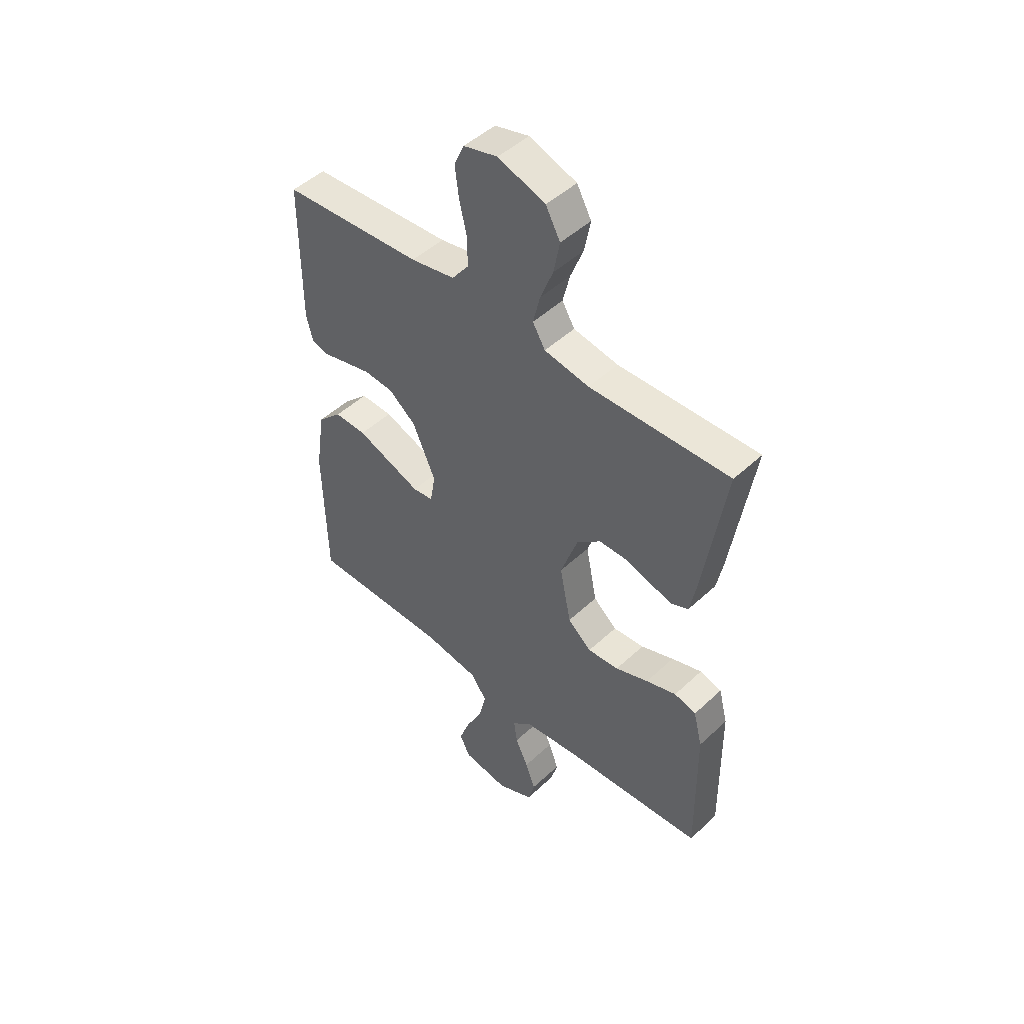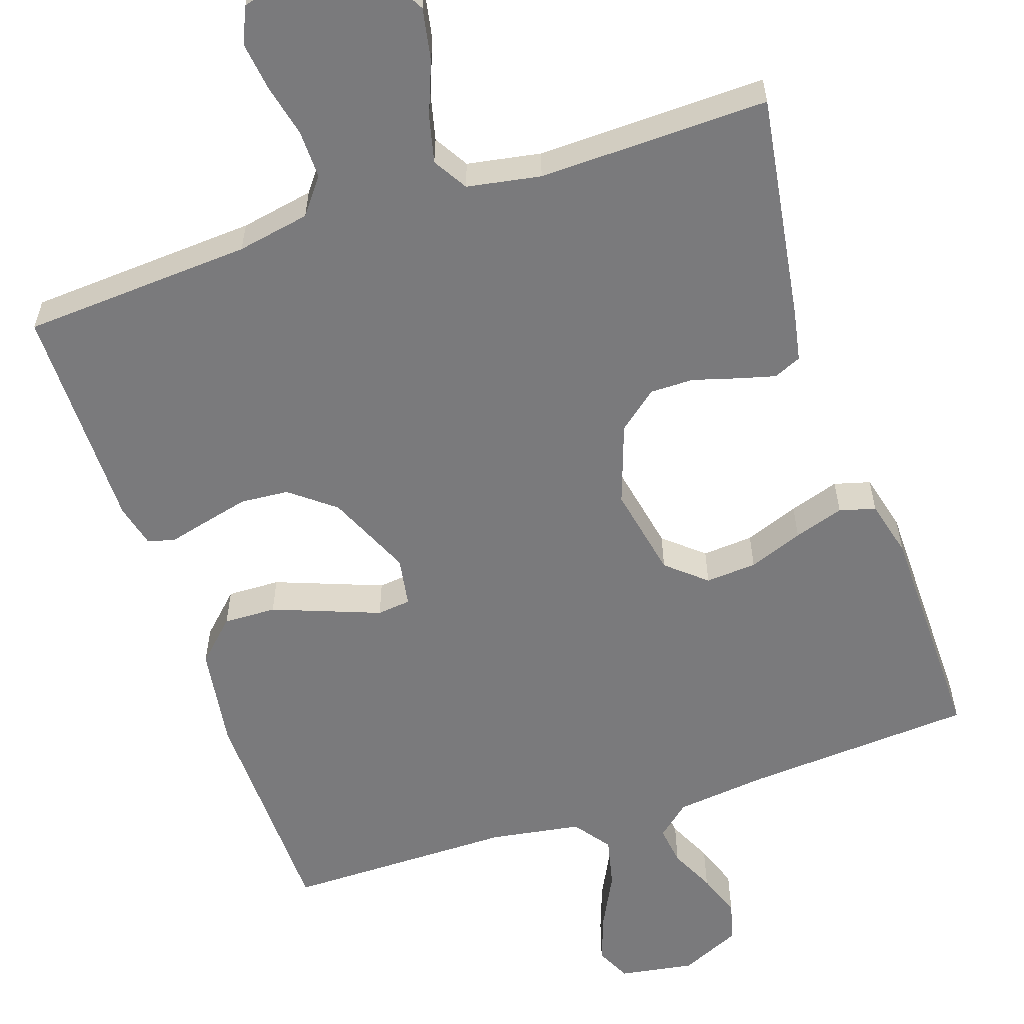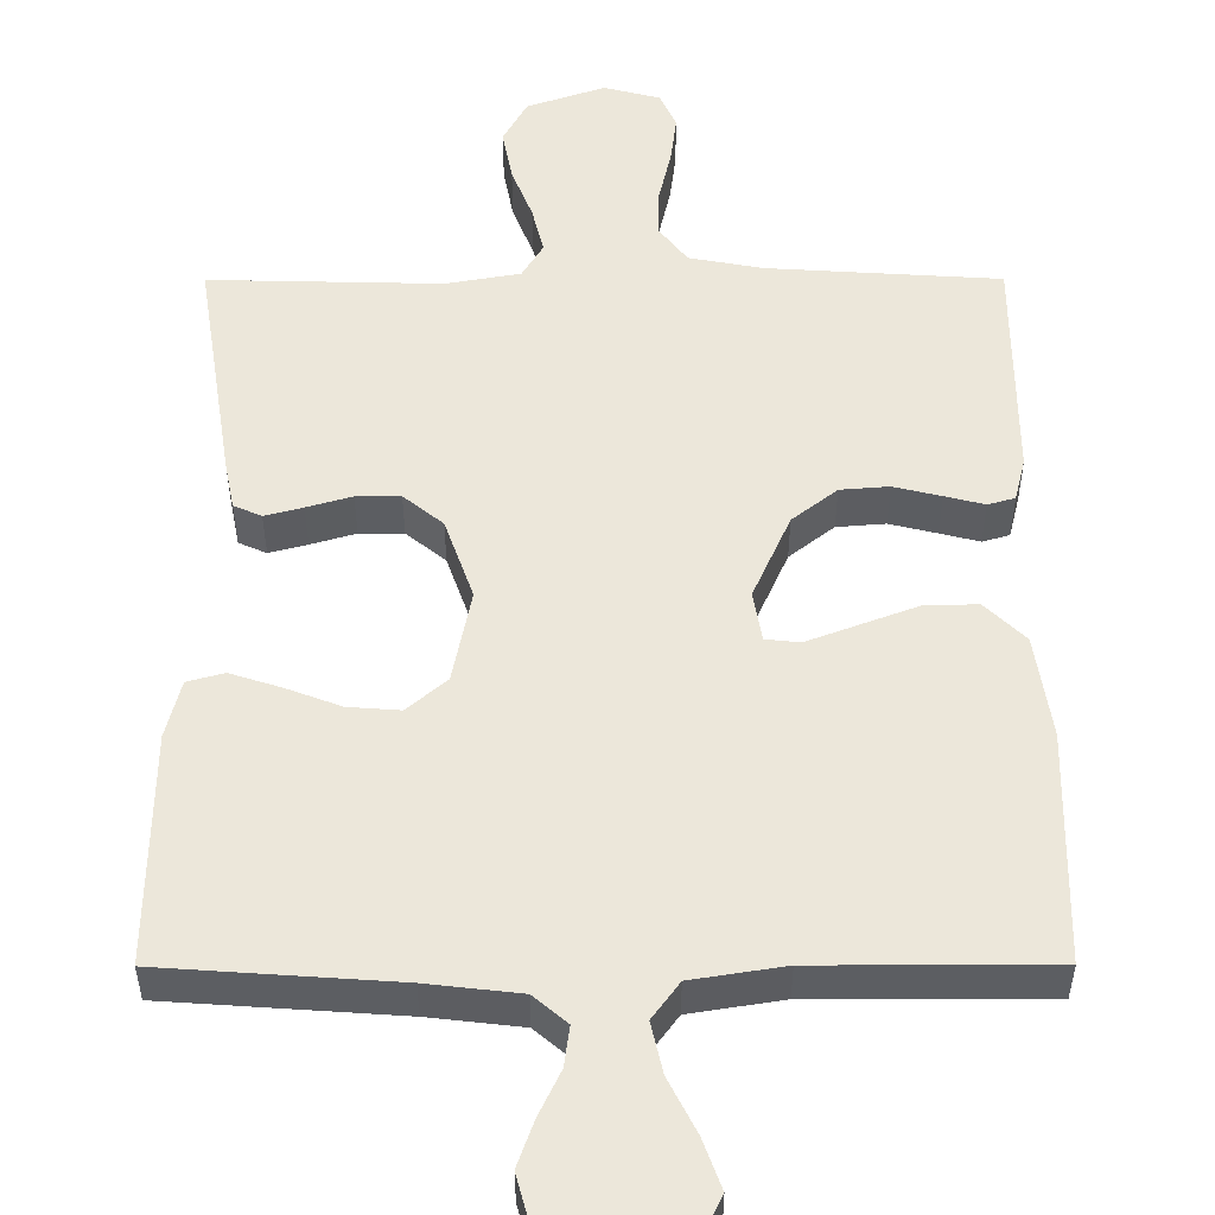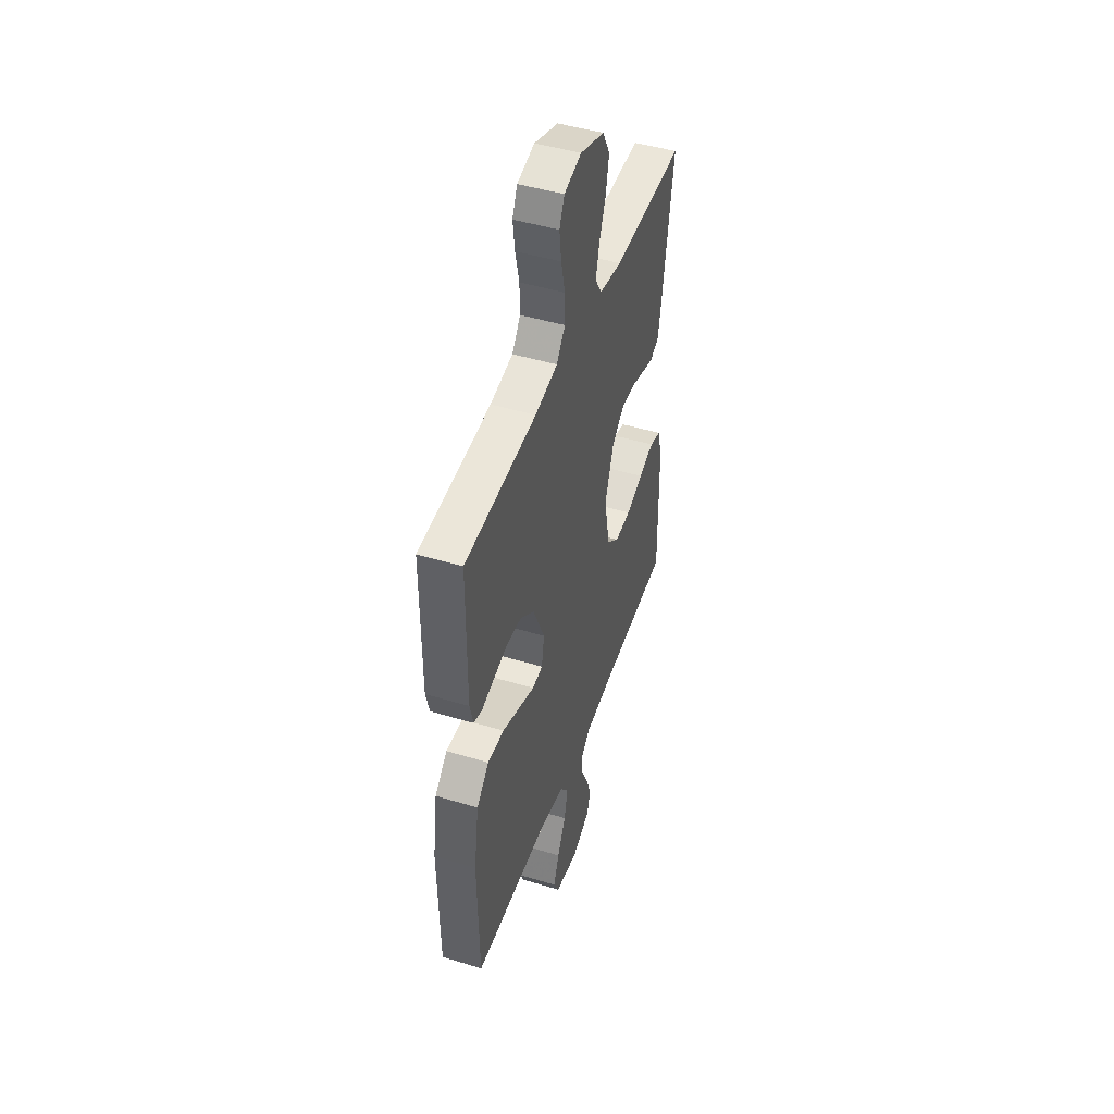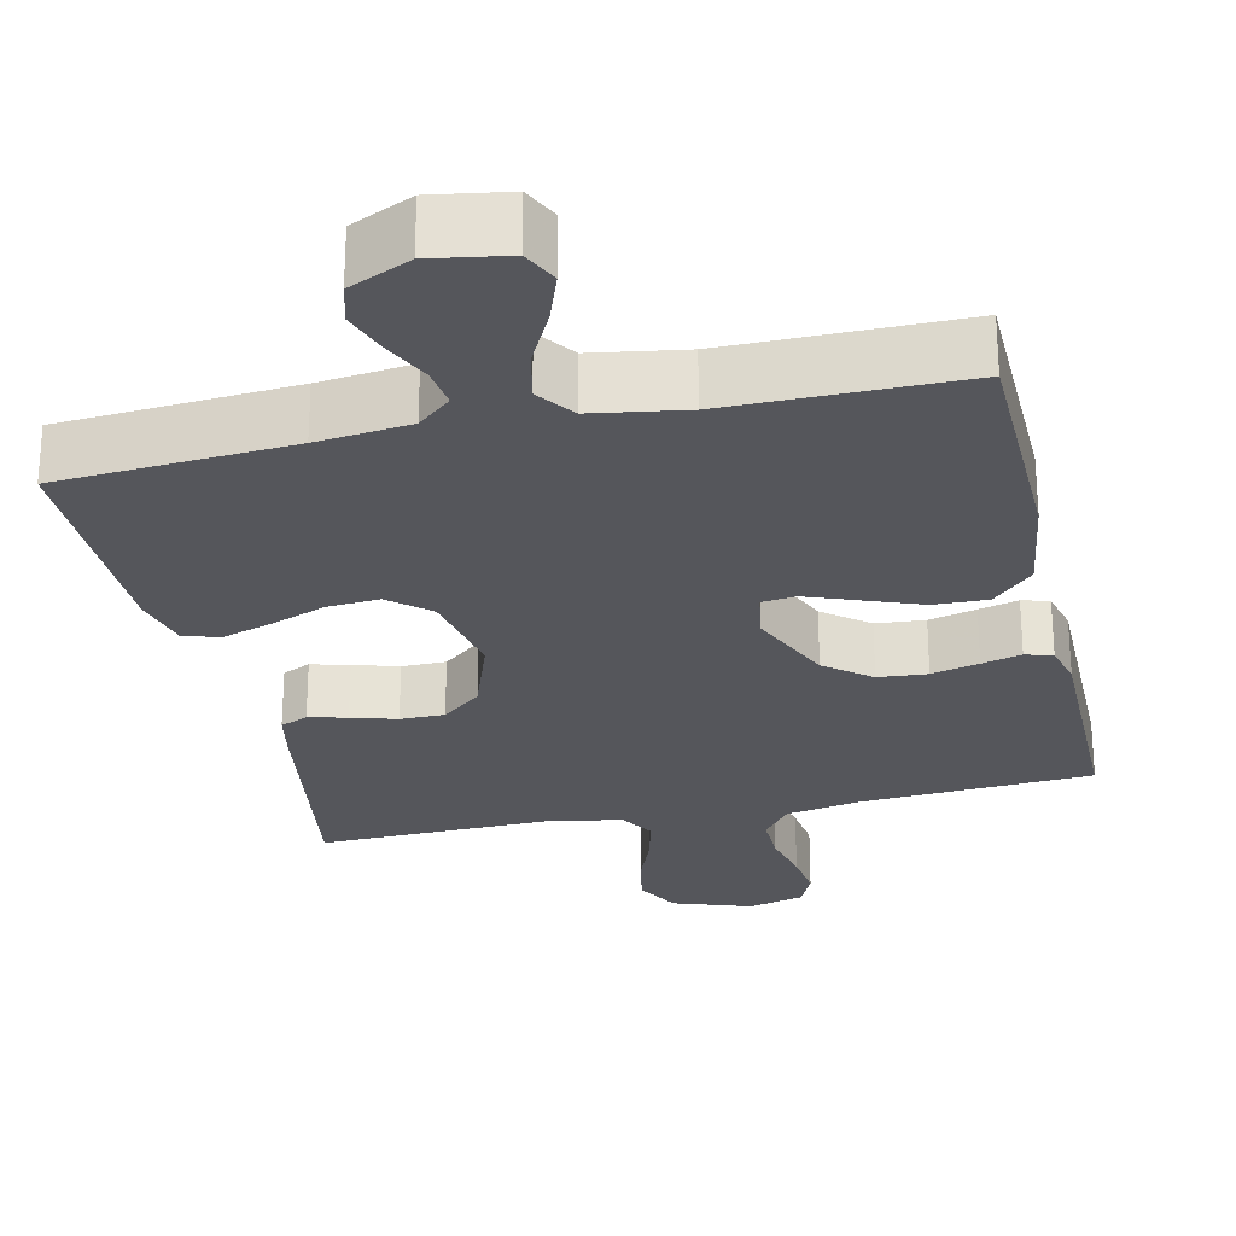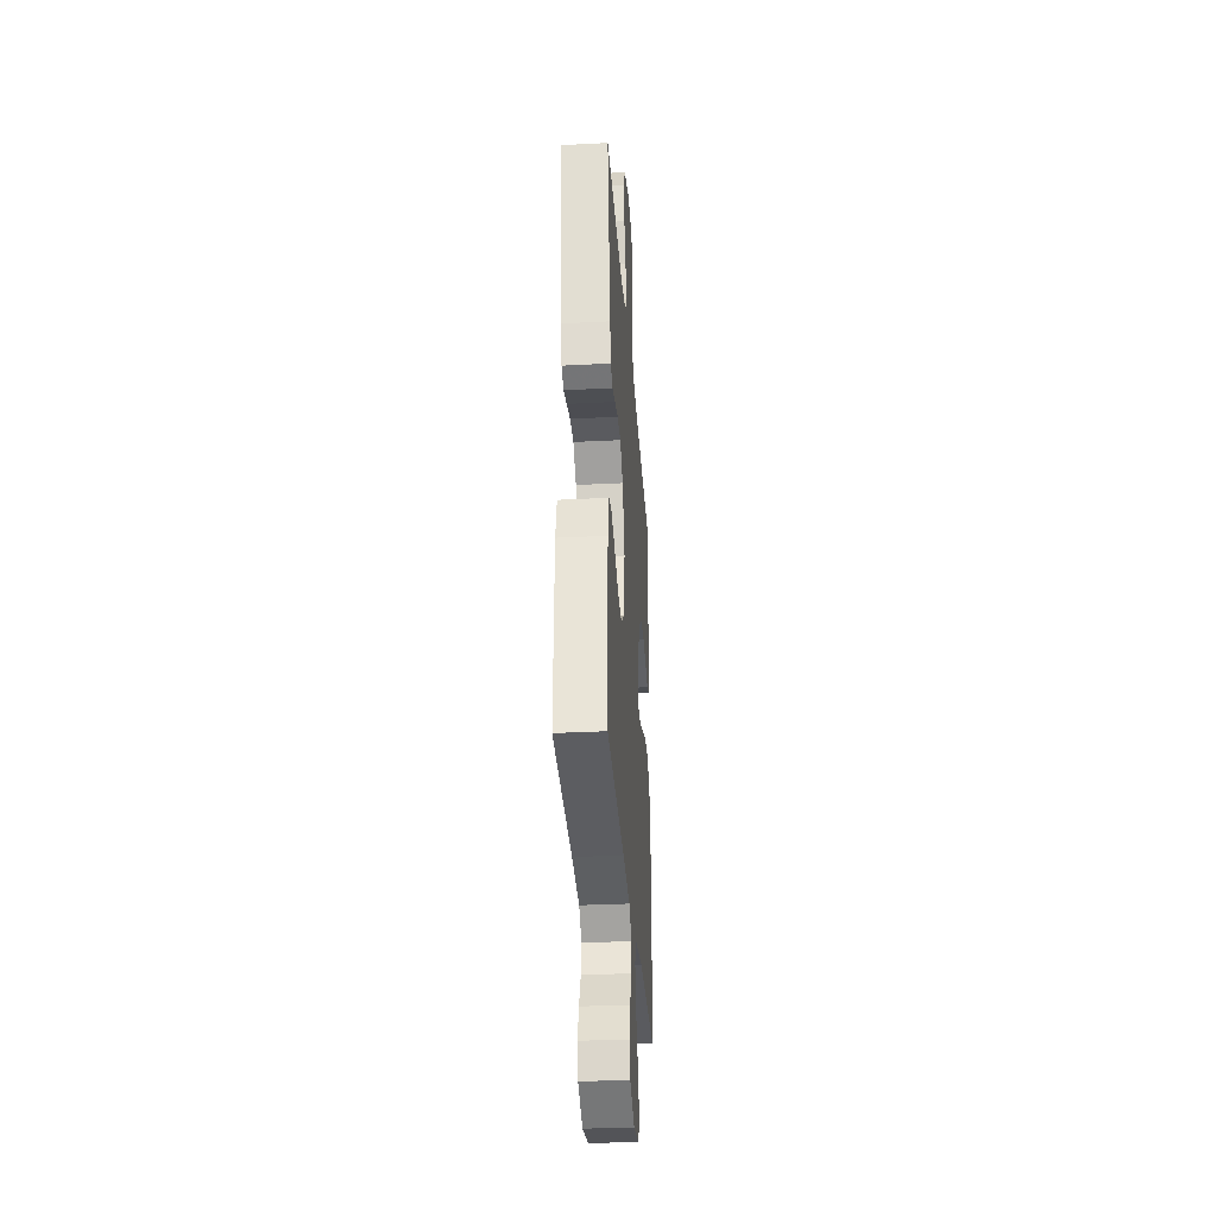
<metadata>
{"format":"obj","ext":"obj","renderer":"f3d","projection":"perspective","resolution":1024,"background":"white","views":[{"elev":48.1,"azim":43.8,"up":"+Z"},{"elev":-58.2,"azim":18.6,"up":"+Y"},{"elev":52.3,"azim":179.9,"up":"+Y"},{"elev":46.7,"azim":-71.0,"up":"+Z"},{"elev":-26.3,"azim":-167.3,"up":"+Y"},{"elev":-32.8,"azim":94.1,"up":"+Z"}]}
</metadata>
<code>
v -0.5 0.07 -0.5
v -0.506 0.07 -0.2
v -0.486 0.07 -0.066
v -0.434 0.07 -0.015
v -0.365 0.07 -0.017
v -0.291 0.07 -0.045
v -0.225 0.07 -0.07
v -0.181 0.07 -0.065
v -0.17 0.07 0
v -0.219 0.07 0.111
v -0.277 0.07 0.157
v -0.34 0.07 0.162
v -0.401 0.07 0.147
v -0.452 0.07 0.134
v -0.487 0.07 0.144
v -0.501 0.07 0.2
v -0.5 0.07 0.5
v -0.2 0.07 0.519
v -0.105 0.07 0.537
v -0.069 0.07 0.584
v -0.07 0.07 0.647
v -0.086 0.07 0.717
v -0.094 0.07 0.78
v -0.073 0.07 0.827
v 0 0.07 0.846
v 0.101 0.07 0.811
v 0.132 0.07 0.754
v 0.119 0.07 0.686
v 0.092 0.07 0.617
v 0.077 0.07 0.555
v 0.104 0.07 0.51
v 0.2 0.07 0.493
v 0.5 0.07 0.5
v 0.453 0.07 0.2
v 0.44 0.07 0.134
v 0.404 0.07 0.118
v 0.355 0.07 0.131
v 0.297 0.07 0.148
v 0.24 0.07 0.148
v 0.189 0.07 0.106
v 0.152 0.07 0
v 0.176 0.07 -0.121
v 0.227 0.07 -0.165
v 0.294 0.07 -0.16
v 0.365 0.07 -0.133
v 0.43 0.07 -0.112
v 0.477 0.07 -0.125
v 0.496 0.07 -0.2
v 0.5 0.07 -0.5
v 0.2 0.07 -0.521
v 0.08 0.07 -0.535
v 0.037 0.07 -0.572
v 0.044 0.07 -0.624
v 0.072 0.07 -0.683
v 0.093 0.07 -0.742
v 0.079 0.07 -0.794
v 0 0.07 -0.83
v -0.098 0.07 -0.814
v -0.12 0.07 -0.768
v -0.097 0.07 -0.704
v -0.061 0.07 -0.633
v -0.046 0.07 -0.567
v -0.081 0.07 -0.519
v -0.2 0.07 -0.5
v -0.5 0 -0.5
v -0.506 0 -0.2
v -0.486 0 -0.066
v -0.434 0 -0.015
v -0.365 0 -0.017
v -0.291 0 -0.045
v -0.225 0 -0.07
v -0.181 0 -0.065
v -0.17 0 0
v -0.219 0 0.111
v -0.277 0 0.157
v -0.34 0 0.162
v -0.401 0 0.147
v -0.452 0 0.134
v -0.487 0 0.144
v -0.501 0 0.2
v -0.5 0 0.5
v -0.2 0 0.519
v -0.105 0 0.537
v -0.069 0 0.584
v -0.07 0 0.647
v -0.086 0 0.717
v -0.094 0 0.78
v -0.073 0 0.827
v 0 0 0.846
v 0.101 0 0.811
v 0.132 0 0.754
v 0.119 0 0.686
v 0.092 0 0.617
v 0.077 0 0.555
v 0.104 0 0.51
v 0.2 0 0.493
v 0.5 0 0.5
v 0.453 0 0.2
v 0.44 0 0.134
v 0.404 0 0.118
v 0.355 0 0.131
v 0.297 0 0.148
v 0.24 0 0.148
v 0.189 0 0.106
v 0.152 0 0
v 0.176 0 -0.121
v 0.227 0 -0.165
v 0.294 0 -0.16
v 0.365 0 -0.133
v 0.43 0 -0.112
v 0.477 0 -0.125
v 0.496 0 -0.2
v 0.5 0 -0.5
v 0.2 0 -0.521
v 0.08 0 -0.535
v 0.037 0 -0.572
v 0.044 0 -0.624
v 0.072 0 -0.683
v 0.093 0 -0.742
v 0.079 0 -0.794
v 0 0 -0.83
v -0.098 0 -0.814
v -0.12 0 -0.768
v -0.097 0 -0.704
v -0.061 0 -0.633
v -0.046 0 -0.567
v -0.081 0 -0.519
v -0.2 0 -0.5
f 58 59 60 61
f 58 61 62
f 57 58 62
f 56 57 62
f 53 54 55 56
f 53 56 62
f 52 53 62 63
f 47 48 49 50
f 47 50 51
f 44 45 46 47
f 44 47 51 52
f 35 36 37 38
f 33 34 35 38
f 32 33 38 39
f 31 32 39 40
f 26 27 28 29
f 26 29 30
f 25 26 30
f 24 25 30
f 21 22 23 24
f 21 24 30
f 20 21 30 31
f 15 16 17 18
f 13 14 15 18
f 12 13 18 19
f 11 12 19 20
f 4 5 6 7
f 2 3 4 7
f 64 1 2 7
f 63 64 7 8
f 43 44 52 63
f 42 43 63 8
f 20 31 40 41
f 10 11 20 41
f 9 10 41 42
f 8 9 42
f 125 124 123 122
f 126 125 122
f 126 122 121
f 126 121 120
f 120 119 118 117
f 126 120 117
f 127 126 117 116
f 114 113 112 111
f 115 114 111
f 111 110 109 108
f 116 115 111 108
f 102 101 100 99
f 102 99 98 97
f 103 102 97 96
f 104 103 96 95
f 93 92 91 90
f 94 93 90
f 94 90 89
f 94 89 88
f 88 87 86 85
f 94 88 85
f 95 94 85 84
f 82 81 80 79
f 82 79 78 77
f 83 82 77 76
f 84 83 76 75
f 71 70 69 68
f 71 68 67 66
f 71 66 65 128
f 72 71 128 127
f 127 116 108 107
f 72 127 107 106
f 105 104 95 84
f 105 84 75 74
f 106 105 74 73
f 106 73 72
f 1 65 66 2
f 2 66 67 3
f 3 67 68 4
f 4 68 69 5
f 5 69 70 6
f 6 70 71 7
f 7 71 72 8
f 8 72 73 9
f 9 73 74 10
f 10 74 75 11
f 11 75 76 12
f 12 76 77 13
f 13 77 78 14
f 14 78 79 15
f 15 79 80 16
f 16 80 81 17
f 17 81 82 18
f 18 82 83 19
f 19 83 84 20
f 20 84 85 21
f 21 85 86 22
f 22 86 87 23
f 23 87 88 24
f 24 88 89 25
f 25 89 90 26
f 26 90 91 27
f 27 91 92 28
f 28 92 93 29
f 29 93 94 30
f 30 94 95 31
f 31 95 96 32
f 32 96 97 33
f 33 97 98 34
f 34 98 99 35
f 35 99 100 36
f 36 100 101 37
f 37 101 102 38
f 38 102 103 39
f 39 103 104 40
f 40 104 105 41
f 41 105 106 42
f 42 106 107 43
f 43 107 108 44
f 44 108 109 45
f 45 109 110 46
f 46 110 111 47
f 47 111 112 48
f 48 112 113 49
f 49 113 114 50
f 50 114 115 51
f 51 115 116 52
f 52 116 117 53
f 53 117 118 54
f 54 118 119 55
f 55 119 120 56
f 56 120 121 57
f 57 121 122 58
f 58 122 123 59
f 59 123 124 60
f 60 124 125 61
f 61 125 126 62
f 62 126 127 63
f 63 127 128 64
f 64 128 65 1

</code>
